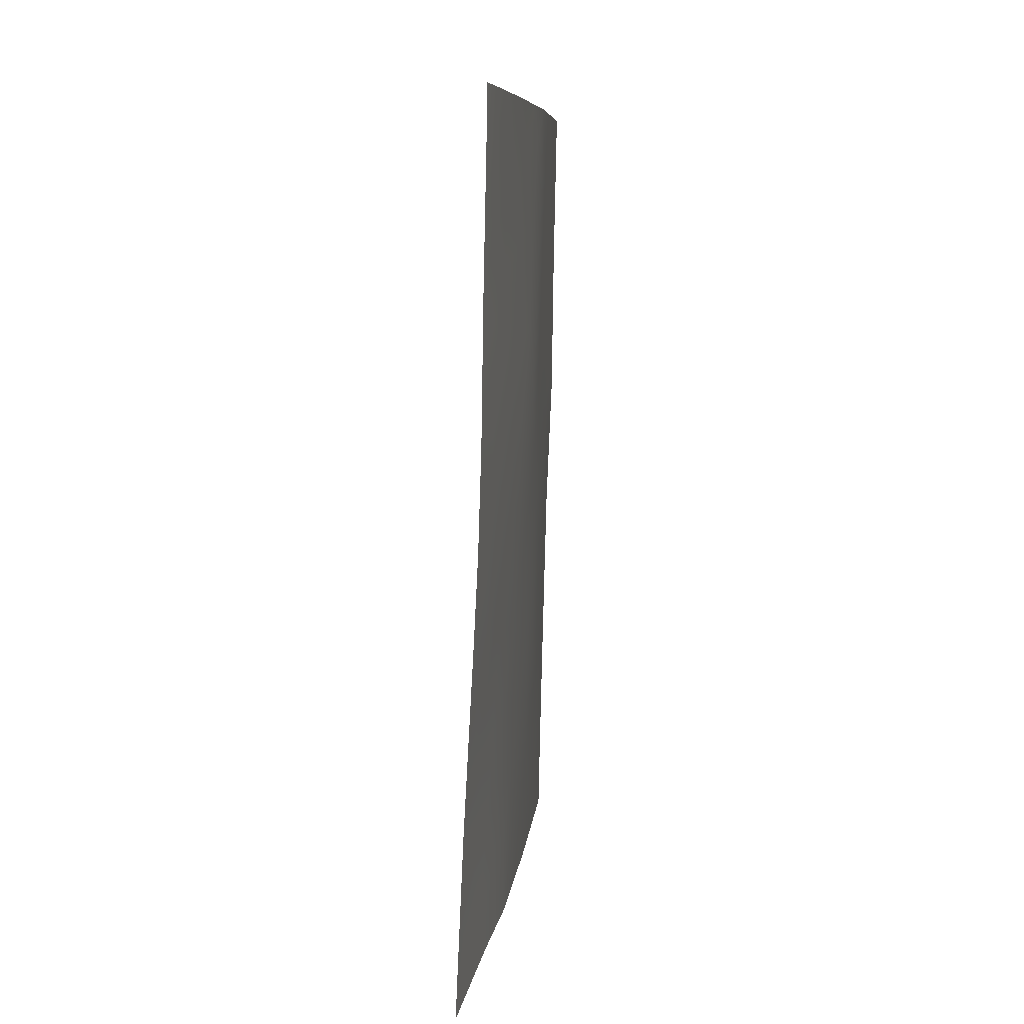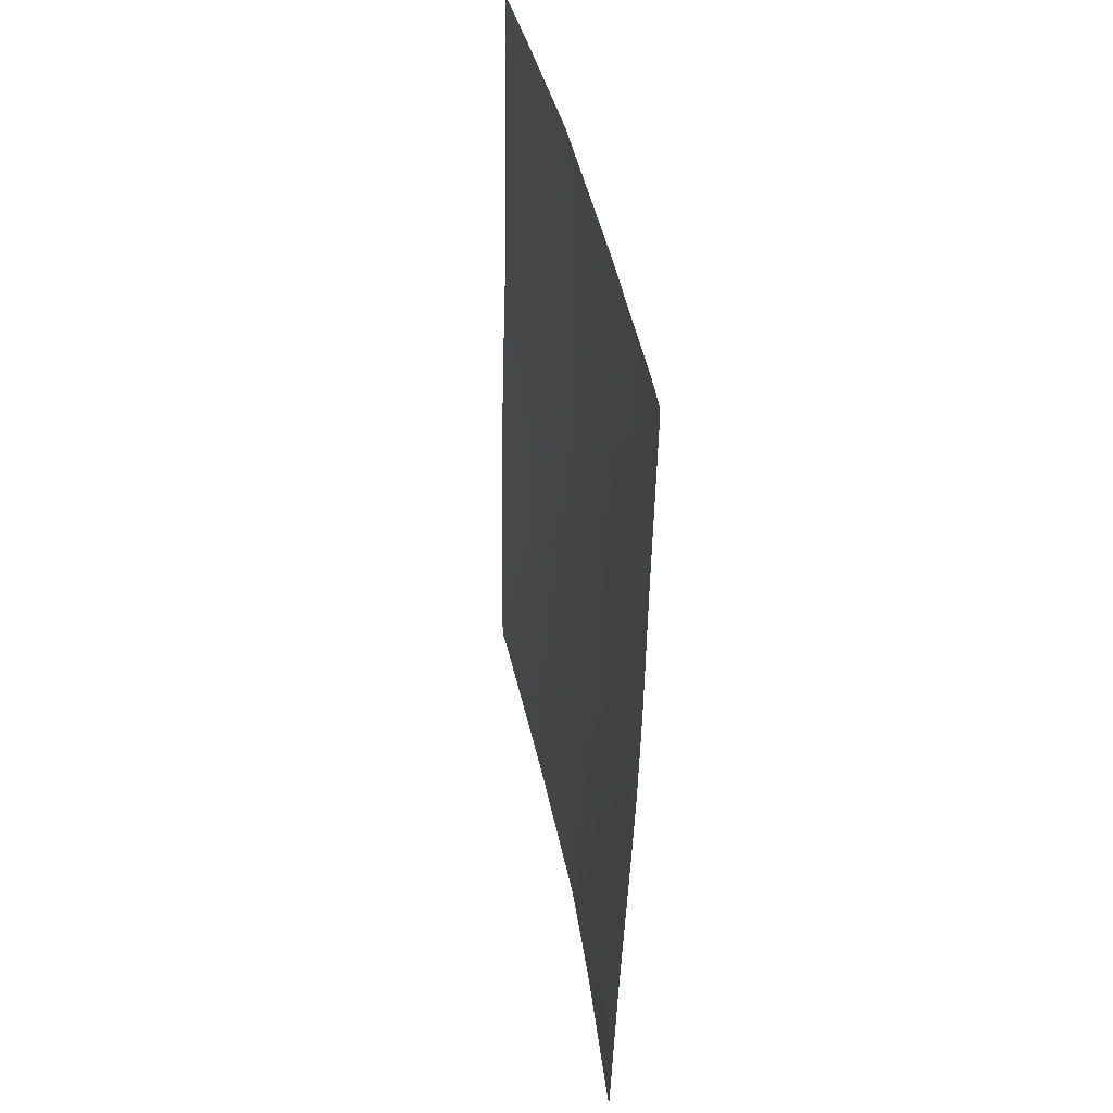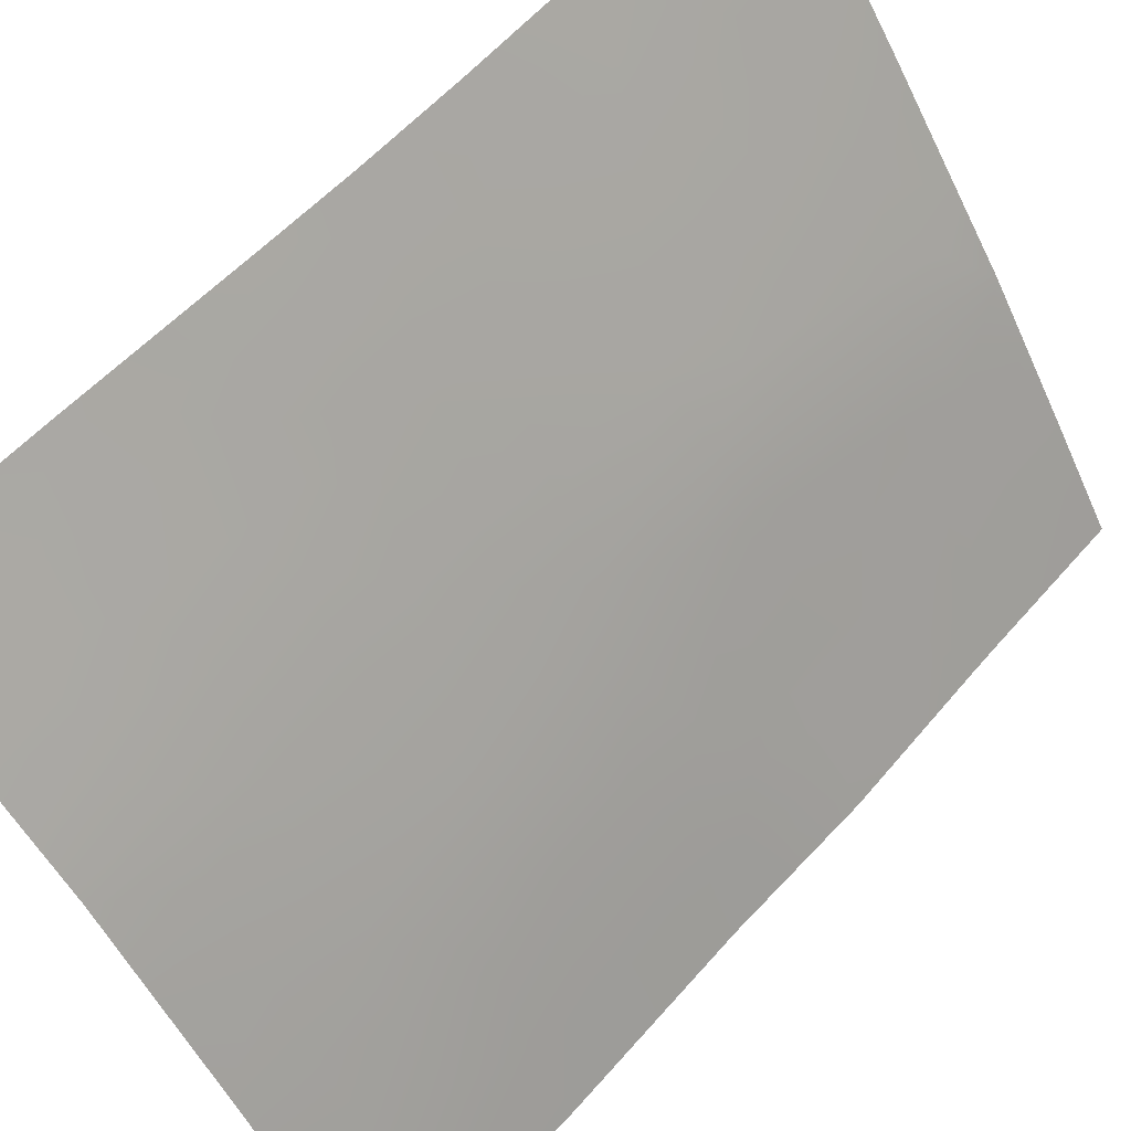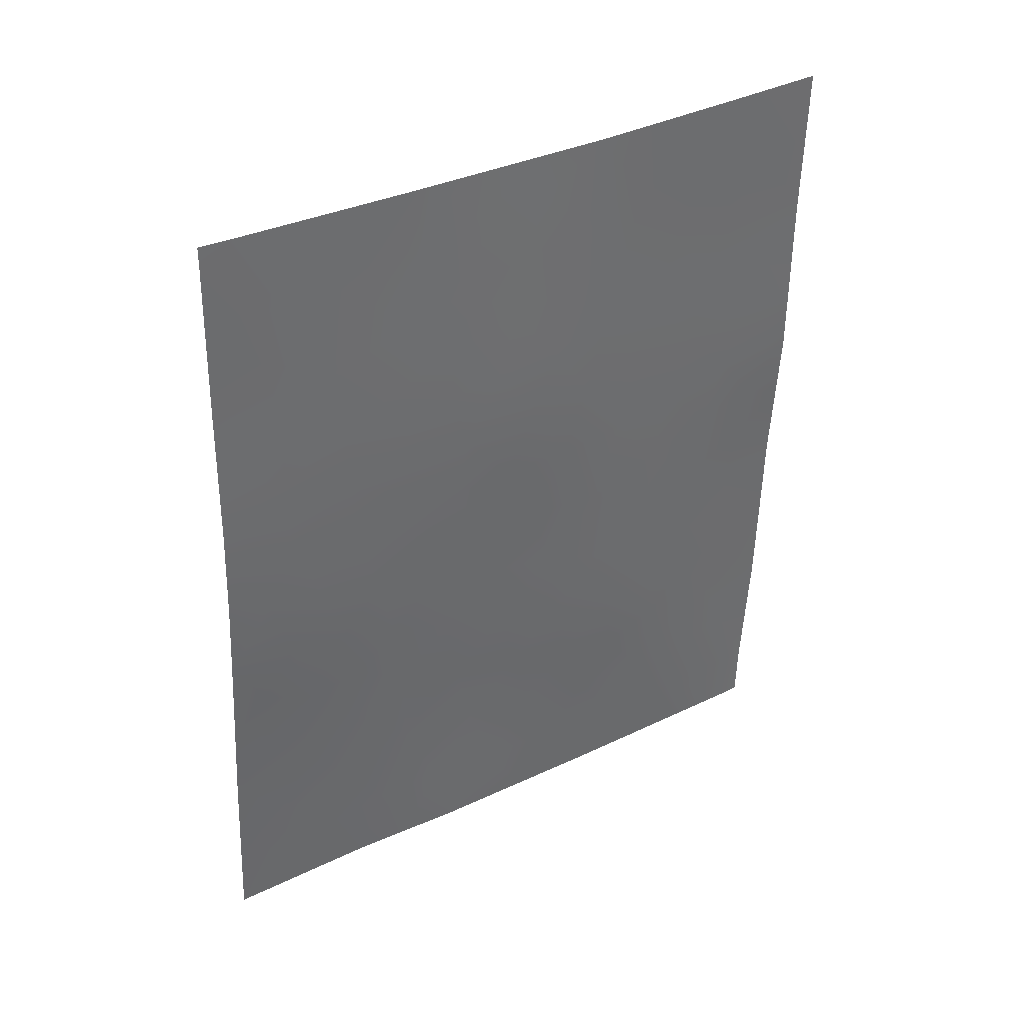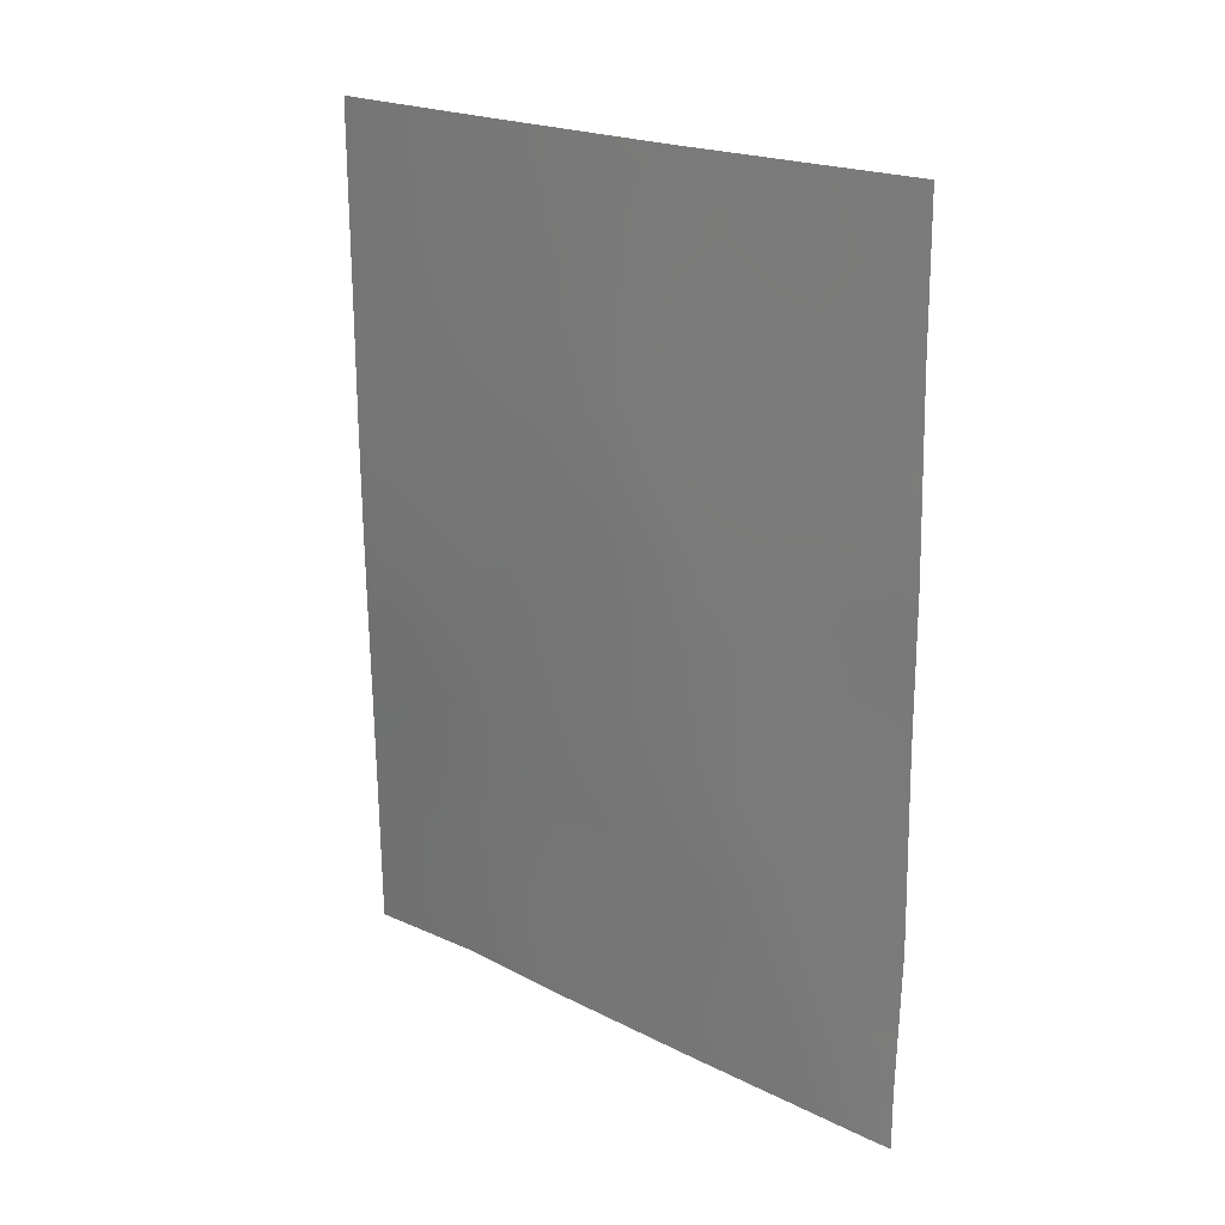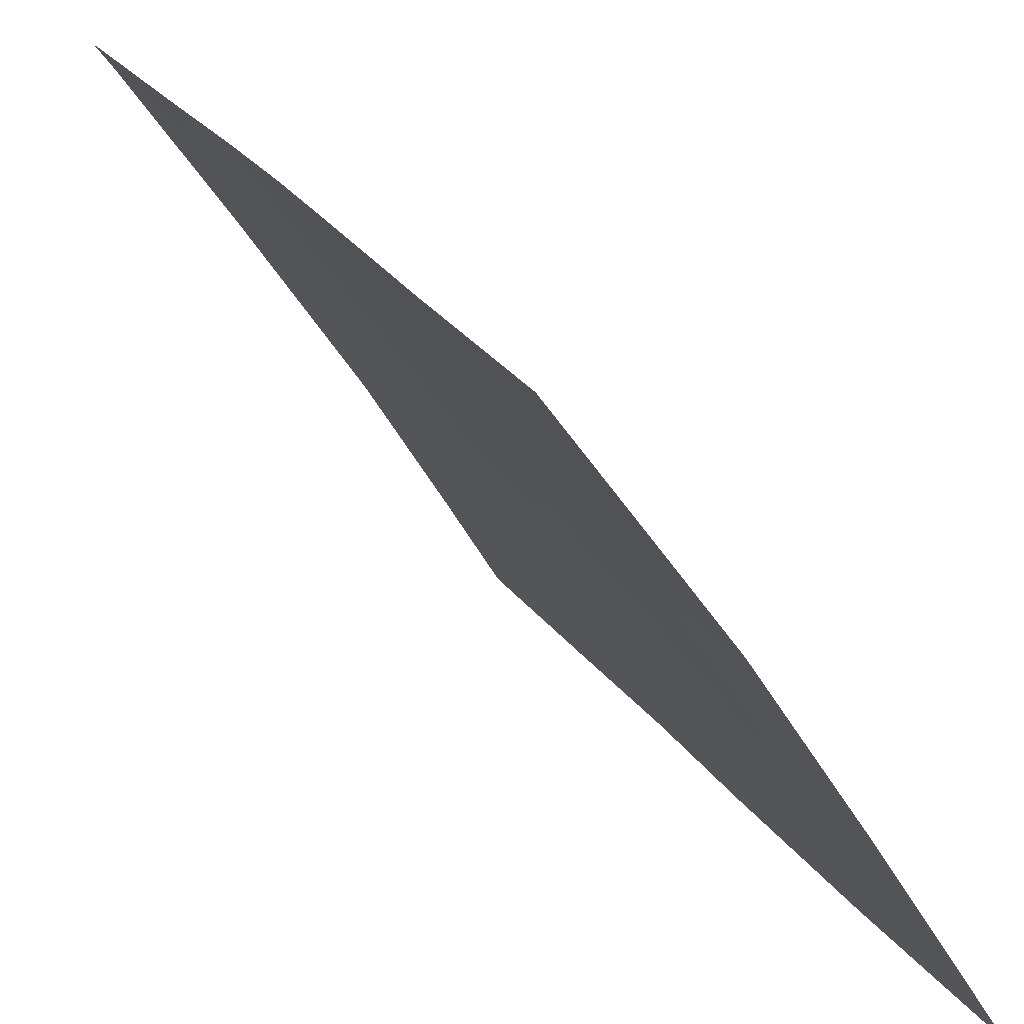
<metadata>
{"format":"obj","ext":"obj","renderer":"f3d","projection":"perspective","resolution":1024,"background":"white","views":[{"elev":8.2,"azim":153.2,"up":"+Z"},{"elev":41.5,"azim":135.8,"up":"+Z"},{"elev":58.6,"azim":-140.7,"up":"+Y"},{"elev":37.5,"azim":-154.1,"up":"+Z"},{"elev":19.8,"azim":-79.5,"up":"+Z"},{"elev":23.8,"azim":153.2,"up":"+Y"}]}
</metadata>
<code>
v -51.73 97.87 42.57
v -50.54 99.3 39.56
v -53.51 95.51 47.8
v -50.37 100 47.43
v -50.86 99.34 47.98
v -55.69 91.99 50
v -54.92 93.27 50
v -52.16 97.53 50
v -53.17 95.98 45.83
v -50.79 99.23 42.88
v -51.5 98.31 44.5
v -50.06 100 40.26
v -50.22 100 42.84
v -54.48 93.91 48.05
v -53.78 95.13 50
v -50.89 98.99 41.79
v -52.35 97.25 50
v -50.68 99.66 50
v -50.43 100 49.72
v -51.46 98.46 46.54
v -55.64 91.99 48
v -55.64 91.99 47.53
v -50.33 100 45.43
v -53.86 94.65 41.45
v -52.8 96.29 42.03
v -55.52 91.96 43.42
v -55.46 91.94 40.78
v -49.93 100 37.77
v -51.2 98.31 37.96
v -55.21 92.26 38
v -54.06 94.07 38
v -51.75 97.69 40.27
v -53.59 94.8 38
v -55.62 91.95 45.45
v -54.82 93.23 44.52
v -50.28 100 44.01
v -55.37 92 38.82
v -52.15 97.01 37.99
v -50.43 100 50
v -55.36 92 38
v -52.51 96.97 47.35
v -51.69 98.17 48.56
v -52.6 96.71 44.04
v -52.54 96.89 45.72
v -53.76 94.93 43.8
v -54.37 93.78 40.87
v -54.14 94.42 46.08
v -53.02 95.8 39.92
v -54.67 93.36 42.47
v -55.15 92.75 46.3
v -53.12 96.09 48.51
v -53.26 95.9 49.34
v -53.64 95.32 48.8
v -55.66 91.99 49
v -55.22 92.73 49.01
v -55.3 92.63 50
v -51.12 98.81 43.74
v -51.63 98.07 43.52
v -51.25 98.56 42.77
v -50.14 100 41.55
v -50.49 99.55 42.07
v -50.45 99.54 41.21
v -55.03 93.01 48.06
v -54.69 93.6 49.02
v -54.15 94.49 48.99
v -54.35 94.2 50
v -51.35 98.35 41.95
v -53.07 96.19 50
v -50.8 99.46 48.97
v -50.4 100 48.57
v -52.21 97.43 49.01
v -52.62 96.83 48.26
v -52.1 97.58 47.95
v -53.98 94.73 47.96
v -50.9 99.24 46.99
v -51.46 98.48 47.6
v -50.35 100 46.43
v -50.91 99.21 45.97
v -51.99 97.71 47.01
v -50.57 99.16 37.86
v -50.38 99.46 38.63
v -50.89 98.79 38.84
v -50 100 39.01
v -54.63 93.16 38
v -54.4 93.59 38.91
v -54.93 92.76 38.9
v -55.57 91.96 44.43
v -55.15 92.62 43.94
v -55.23 92.55 44.8
v -54.16 94.04 39.8
v -54.69 93.2 39.85
v -55.41 91.97 39.8
v -55.14 92.43 39.84
v -52.87 95.91 38
v -52.61 96.37 39
v -53.26 95.37 38.93
v -51.68 97.66 37.98
v -51.44 98.04 39.03
v -52 97.27 39.08
v -50.31 100 44.72
v -50.89 99.18 44.85
v -50.63 99.51 43.86
v -51.45 98.43 45.52
v -51.42 98.6 50
v -51.78 98.07 49.34
v -51.27 98.8 49.21
v -55.49 91.95 42.1
v -55.06 92.67 41.74
v -55.1 92.65 42.87
v -54.92 92.84 40.76
v -54.66 93.34 41.56
v -53.86 94.45 38.88
v -54.62 93.62 46.22
v -54.3 94.18 47.08
v -54.79 93.36 47.16
v -53 96.25 47.58
v -53.36 95.71 46.81
v -52.85 96.47 46.65
v -52.74 96.66 49.2
v -52.43 97 44.82
v -52.05 97.51 44.22
v -51.97 97.67 45.14
v -53.14 95.88 43.93
v -52.92 96.29 44.89
v -53.46 95.47 44.9
v -53.8 94.81 42.54
v -54.25 94.09 43.1
v -54.26 94.02 42.02
v -51.22 98.84 48.42
v -53.34 95.46 41.78
v -53.43 95.25 40.74
v -52.88 96.09 40.96
v -53.6 94.91 39.79
v -53.91 94.5 40.54
v -52.41 96.72 40.08
v -52.38 97.13 46.56
v -51.96 97.72 46.09
v -51.77 97.75 41.54
v -52.25 97.1 42.28
v -52.3 96.95 41.19
v -55.63 91.97 46.49
v -55.31 92.52 47.22
v -51.26 98.42 41
v -51.11 98.54 39.9
v -52.17 97.28 43.29
v -52.72 96.47 43.07
v -50.72 99.13 40.61
v -54.72 93.33 43.52
v -53.27 95.63 42.87
v -53.66 95.19 45.94
v -53.97 94.65 45.01
v -53.83 94.95 46.96
v -54.32 94.03 44.19
v -54.47 93.83 45.25
v -55 92.96 45.44
f 51 52 53
f 54 55 56
f 57 58 59
f 60 61 62
f 63 64 55
f 65 66 64
f 67 16 59
f 68 15 52
f 19 69 70
f 71 72 73
f 65 74 53
f 20 75 76
f 77 75 78
f 76 73 79
f 80 81 82
f 28 83 81
f 84 85 86
f 13 36 102
f 87 88 89
f 85 90 91
f 27 92 93
f 94 95 96
f 97 98 99
f 100 101 102
f 78 103 101
f 37 30 86
f 39 18 19
f 104 105 106
f 40 30 37
f 107 108 109
f 108 110 111
f 113 114 115
f 116 117 118
f 71 17 119
f 116 72 51
f 63 142 115
f 120 121 122
f 123 124 125
f 126 127 128
f 71 105 8
f 130 131 132
f 96 133 112
f 131 134 133
f 95 99 135
f 79 136 137
f 137 122 103
f 138 139 140
f 67 138 143
f 106 129 69
f 98 82 144
f 145 146 139
f 62 16 147
f 44 136 118
f 109 148 88
f 120 44 124
f 146 123 149
f 126 130 149
f 91 110 93
f 150 151 125
f 111 46 128
f 135 140 132
f 117 152 150
f 114 152 74
f 121 145 58
f 127 153 148
f 143 144 147
f 151 154 153
f 155 154 113
f 50 34 155
f 3 51 53
f 51 119 52
f 53 52 15
f 6 54 56
f 54 21 55
f 56 55 7
f 10 57 59
f 57 11 58
f 59 58 1
f 12 60 62
f 60 13 61
f 62 61 16
f 21 63 55
f 63 14 64
f 55 64 7
f 14 65 64
f 65 15 66
f 64 66 7
f 1 67 59
f 59 16 10
f 17 68 119
f 52 119 68
f 18 69 19
f 5 70 69
f 70 5 4
f 42 71 73
f 71 119 72
f 73 72 41
f 15 65 53
f 65 14 74
f 53 74 3
f 75 5 76
f 5 75 4
f 23 77 78
f 77 4 75
f 78 75 20
f 20 76 79
f 76 42 73
f 79 73 41
f 29 80 82
f 80 28 81
f 82 81 2
f 83 2 81
f 2 83 12
f 30 84 86
f 84 31 85
f 13 102 10
f 34 87 89
f 87 26 88
f 89 88 35
f 86 85 91
f 91 90 46
f 92 37 93
f 86 93 37
f 33 94 96
f 94 38 95
f 96 95 48
f 38 97 99
f 97 29 98
f 99 98 32
f 36 100 102
f 100 23 101
f 57 101 11
f 101 57 102
f 57 10 102
f 90 85 112
f 112 85 31
f 23 78 101
f 78 20 103
f 101 103 11
f 18 104 106
f 104 8 105
f 106 105 42
f 26 107 109
f 107 27 108
f 109 108 49
f 49 108 111
f 108 27 110
f 111 110 46
f 112 31 33
f 50 113 115
f 113 47 114
f 115 114 14
f 41 116 118
f 116 3 117
f 118 117 9
f 3 116 51
f 116 41 72
f 51 72 119
f 14 63 115
f 142 21 22
f 115 142 50
f 44 120 122
f 120 43 121
f 122 121 11
f 45 123 125
f 123 43 124
f 125 124 9
f 24 126 128
f 126 45 127
f 128 127 49
f 76 5 129
f 76 129 42
f 71 42 105
f 17 71 8
f 25 130 132
f 130 24 131
f 132 131 48
f 33 96 112
f 96 48 133
f 112 133 90
f 48 131 133
f 131 24 134
f 133 134 90
f 48 95 135
f 95 38 99
f 135 99 32
f 20 79 137
f 79 41 136
f 137 136 44
f 20 137 103
f 137 44 122
f 103 122 11
f 32 138 140
f 138 1 139
f 140 139 25
f 22 141 142
f 141 34 50
f 142 141 50
f 16 67 143
f 67 1 138
f 143 138 32
f 18 106 69
f 106 42 129
f 69 129 5
f 32 98 144
f 98 29 82
f 144 82 2
f 1 145 139
f 145 43 146
f 139 146 25
f 21 142 63
f 12 147 2
f 147 12 62
f 9 44 118
f 118 136 41
f 61 10 16
f 10 61 13
f 26 109 88
f 109 49 148
f 88 148 35
f 43 120 124
f 124 44 9
f 25 146 149
f 146 43 123
f 149 123 45
f 45 126 149
f 126 24 130
f 149 130 25
f 46 90 134
f 46 134 24
f 86 91 93
f 91 46 110
f 93 110 27
f 9 150 125
f 150 47 151
f 125 151 45
f 49 111 128
f 128 46 24
f 48 135 132
f 135 32 140
f 132 140 25
f 9 117 150
f 117 3 152
f 150 152 47
f 14 114 74
f 114 47 152
f 74 152 3
f 11 121 58
f 121 43 145
f 58 145 1
f 49 127 148
f 127 45 153
f 148 153 35
f 16 143 147
f 143 32 144
f 147 144 2
f 45 151 153
f 151 47 154
f 153 154 35
f 50 155 113
f 155 35 154
f 113 154 47
f 155 89 35
f 155 34 89

</code>
